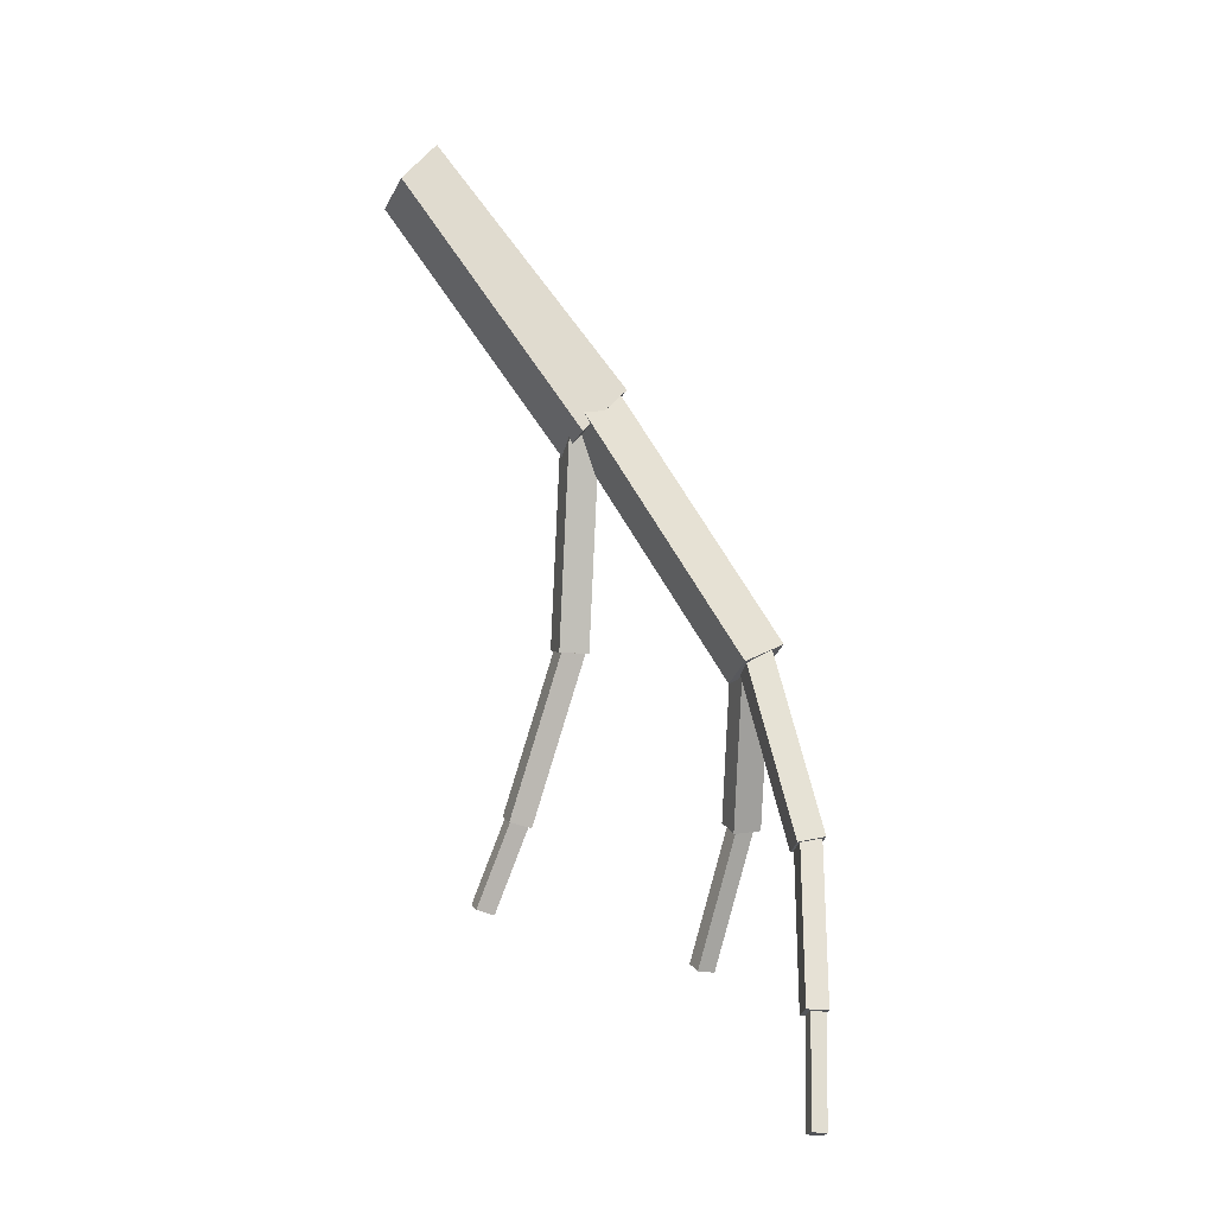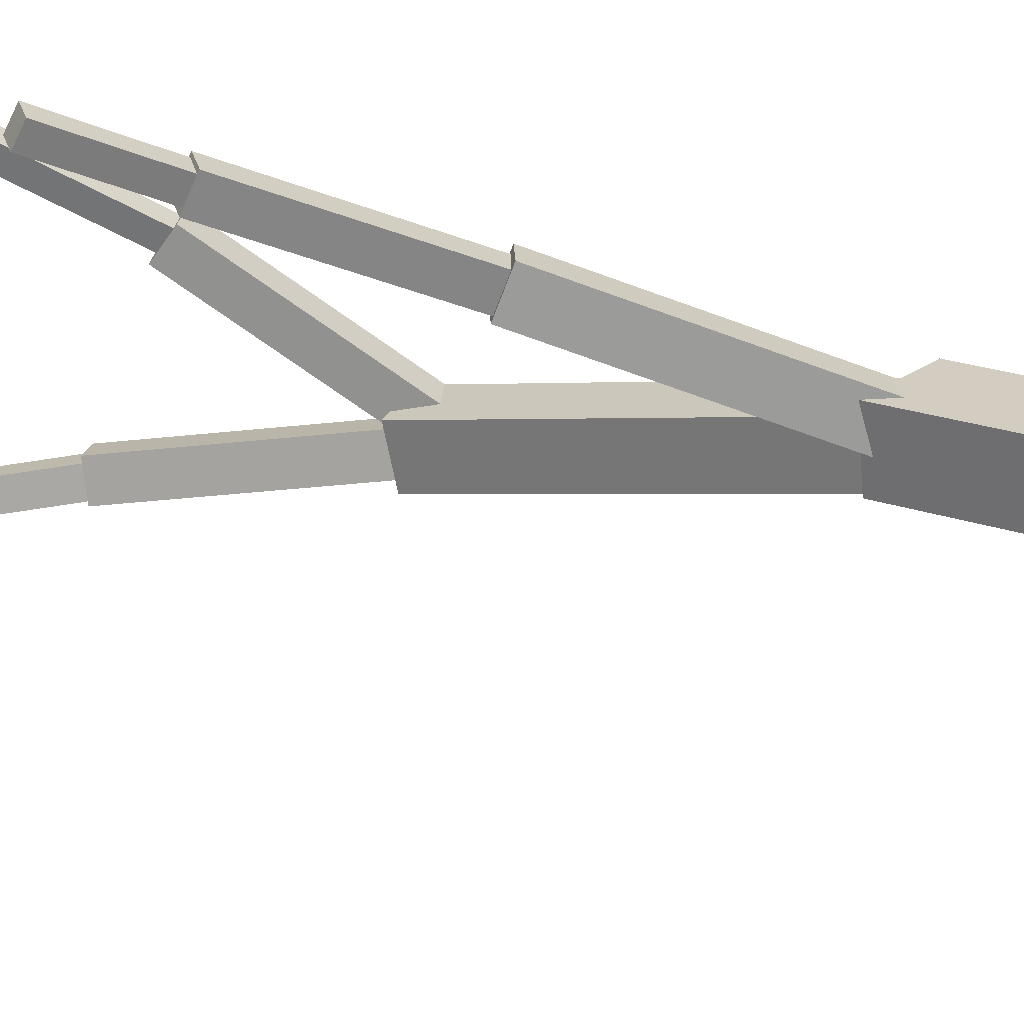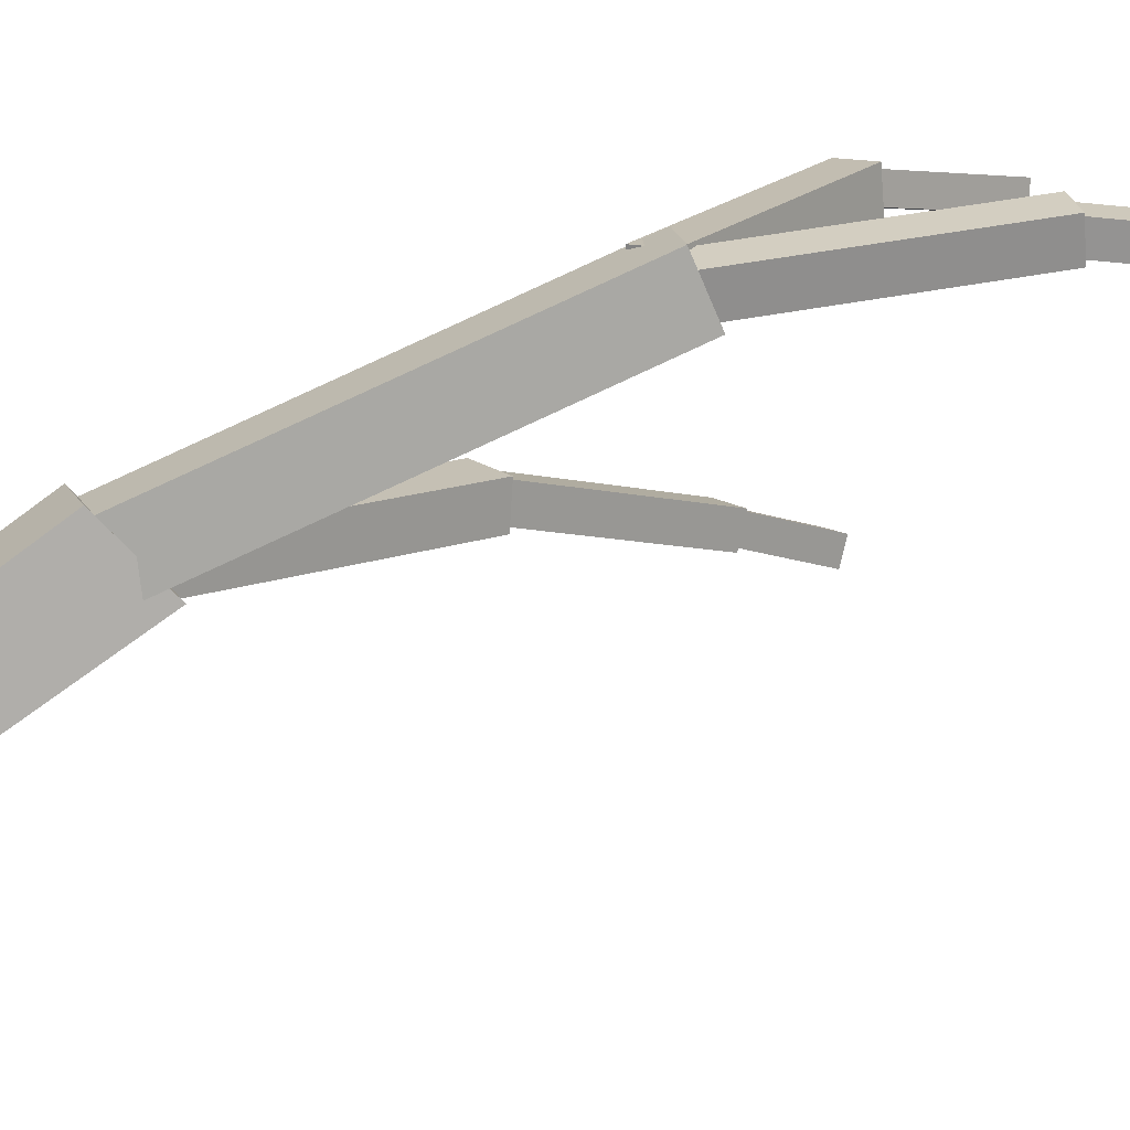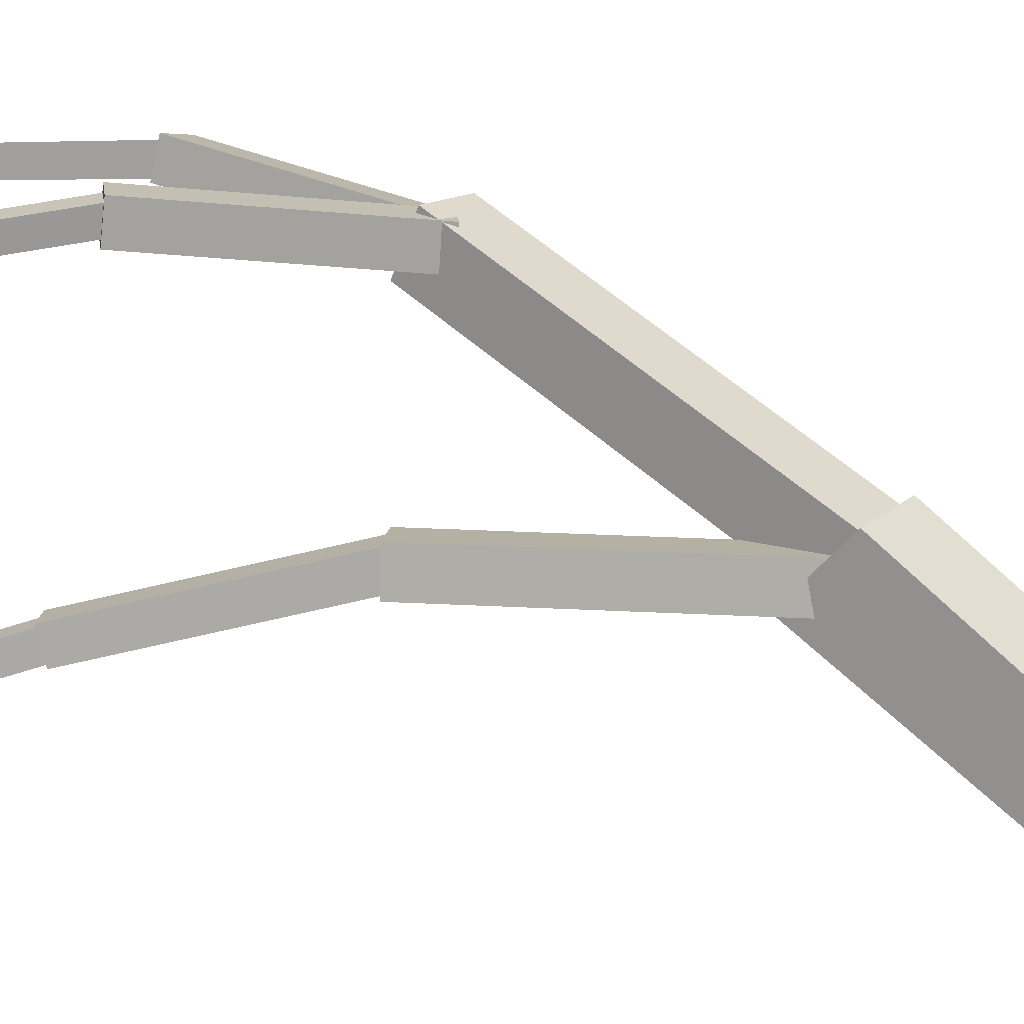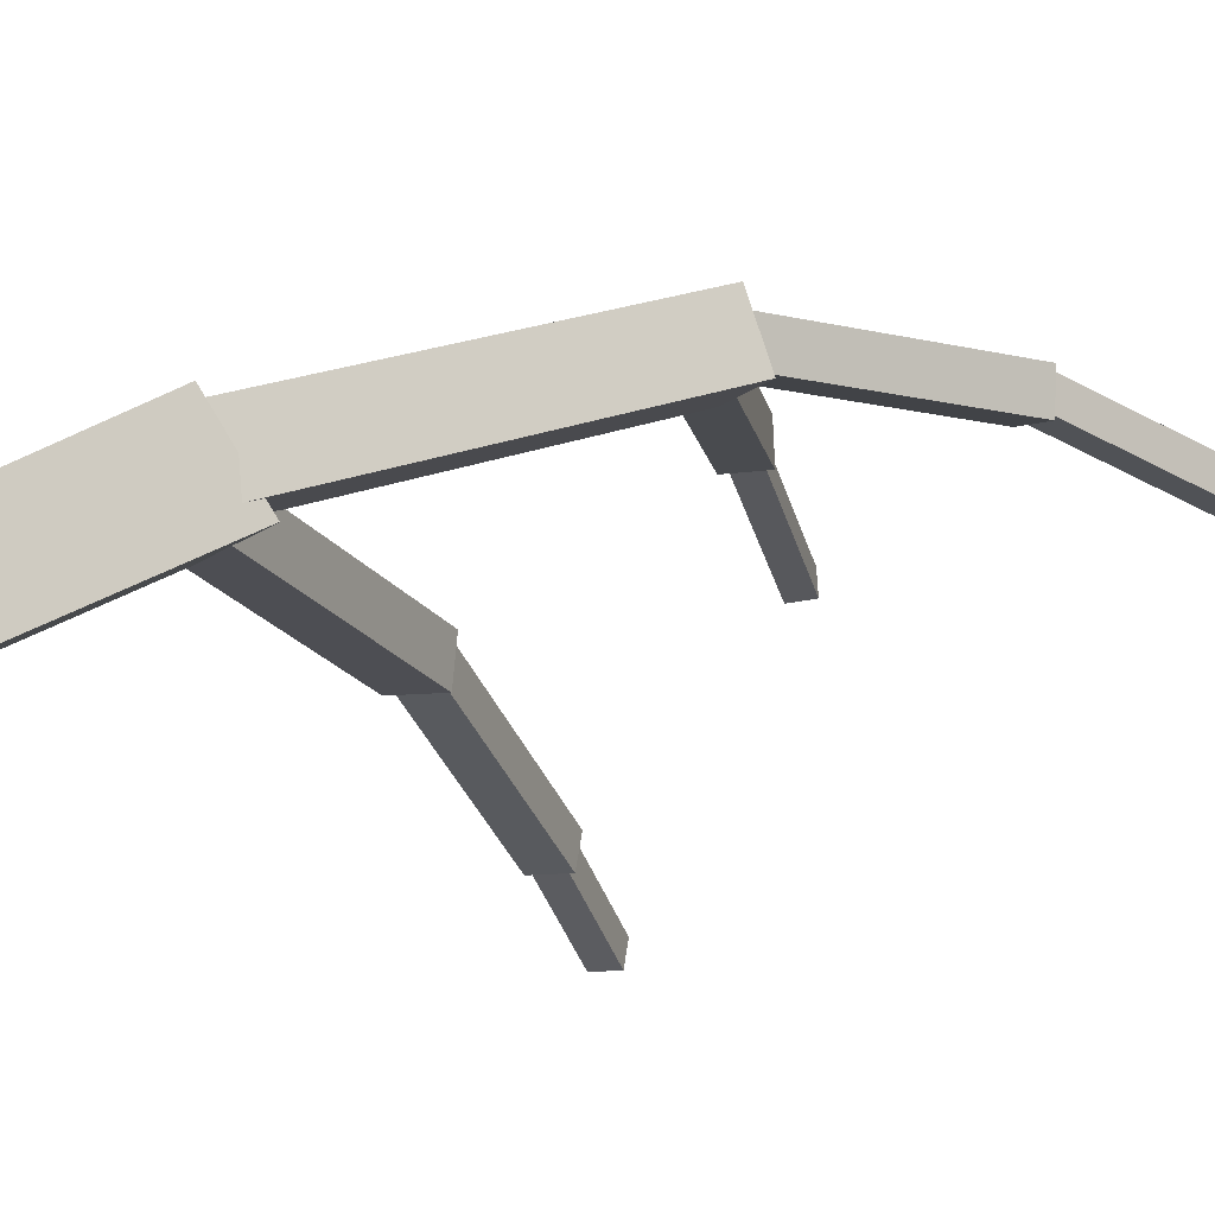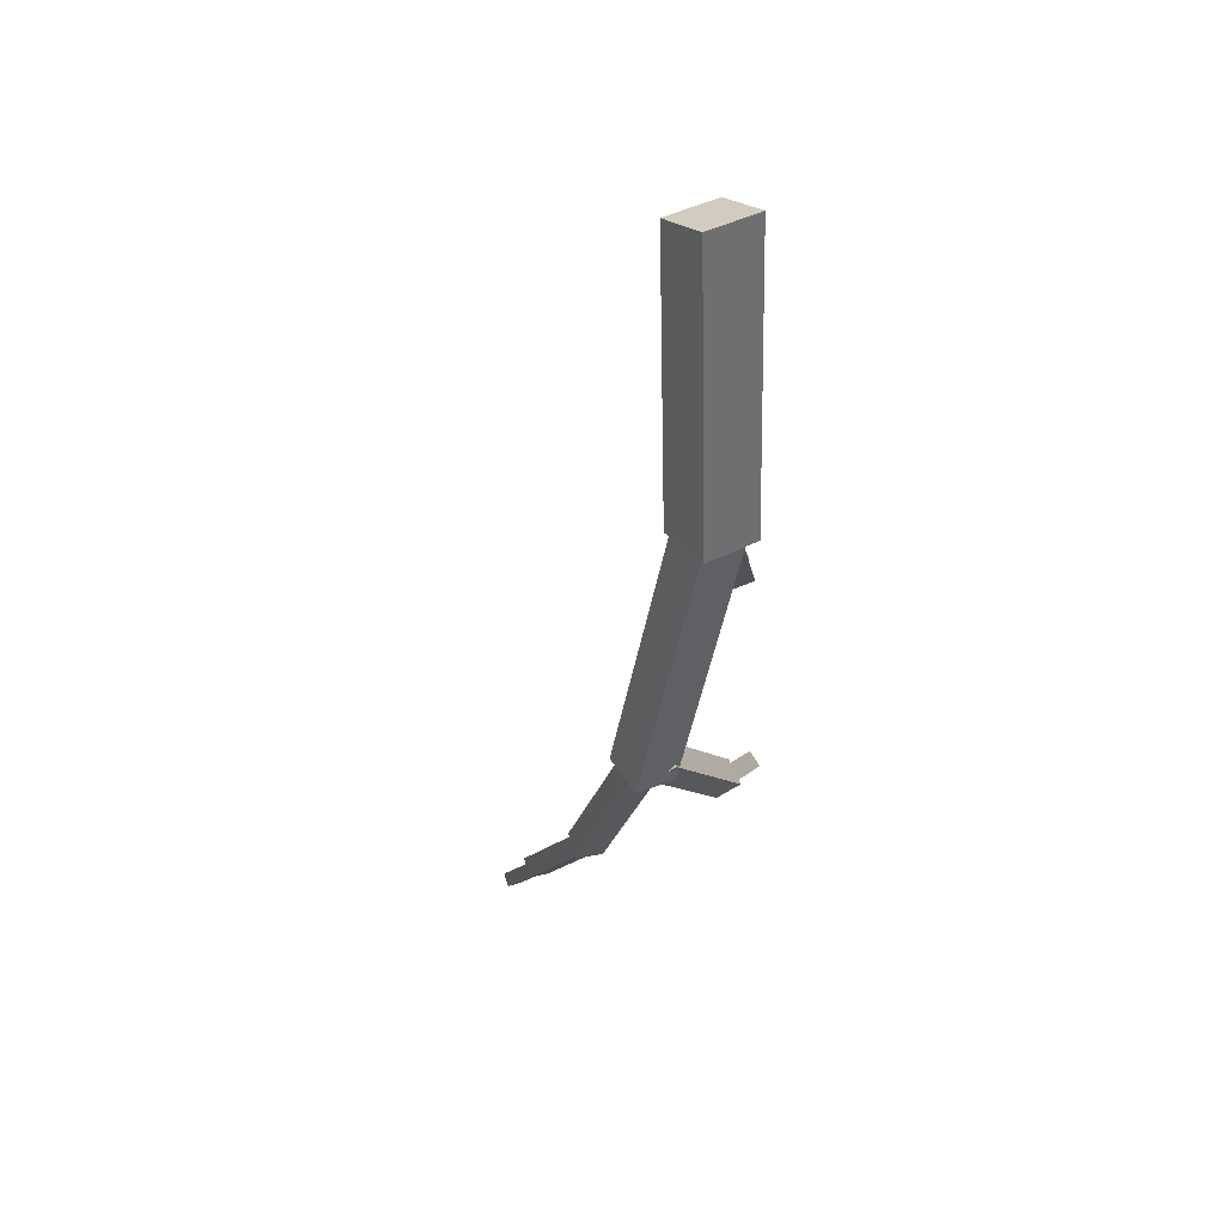
<metadata>
{"format":"obj","ext":"obj","renderer":"f3d","projection":"perspective","resolution":1024,"background":"white","views":[{"elev":-5.4,"azim":69.3,"up":"+Z"},{"elev":-64.2,"azim":-102.9,"up":"+Y"},{"elev":13.6,"azim":57.2,"up":"+Y"},{"elev":16.9,"azim":-75.4,"up":"+Y"},{"elev":-19.8,"azim":31.9,"up":"+Y"},{"elev":76.2,"azim":154.6,"up":"+Z"}]}
</metadata>
<code>
o cube
v 0.4731 0.2393 -0.373
v 0.5273 0.3113 -0.1504
v 0.5286 0.264 -0.1354
v 0.4745 0.192 -0.3581
v 0.4263 0.2414 -0.3623
v 0.4276 0.194 -0.3473
v 0.4804 0.3134 -0.1397
v 0.4818 0.266 -0.1247
f 1 2 3 4
f 5 1 4 6
f 7 5 6 8
f 2 7 8 3
f 8 6 4 3
f 2 1 5 7
o cube
v 0.5386 0.3139 -0.1585
v 0.629 0.4237 0.2774
v 0.6282 0.3653 0.2923
v 0.5377 0.2555 -0.1436
v 0.4728 0.3181 -0.1459
v 0.472 0.2597 -0.131
v 0.5633 0.4279 0.29
v 0.5624 0.3694 0.3049
f 9 10 11 12
f 13 9 12 14
f 15 13 14 16
f 10 15 16 11
f 16 14 12 11
f 10 9 13 15
o cube
v 0.6386 0.4274 0.2695
v 0.7223 0.4264 0.879
v 0.7151 0.3508 0.8799
v 0.6314 0.3518 0.2704
v 0.5502 0.436 0.2817
v 0.543 0.3604 0.2826
v 0.6339 0.435 0.8911
v 0.6267 0.3593 0.892
f 17 18 19 20
f 21 17 20 22
f 23 21 22 24
f 18 23 24 19
f 24 22 20 19
f 18 17 21 23
o cube
v 0.9377 0.6692 0.184
v 0.6365 0.3583 0.8343
v 0.6204 0.4654 0.878
v 0.9216 0.7763 0.2277
v 1.041 0.6658 0.2303
v 1.025 0.7729 0.2741
v 0.7401 0.3549 0.8807
v 0.724 0.4621 0.9244
f 25 26 27 28
f 29 25 28 30
f 31 29 30 32
f 26 31 32 27
f 32 30 28 27
f 26 25 29 31
o cube
v 0.6383 0.6924 -0.492
v 0.7629 0.7502 -0.1216
v 0.7569 0.7974 -0.127
v 0.6323 0.7396 -0.4973
v 0.6811 0.6962 -0.507
v 0.6752 0.7433 -0.5123
v 0.8057 0.7539 -0.1366
v 0.7998 0.8011 -0.142
f 33 34 35 36
f 37 33 36 38
f 39 37 38 40
f 34 39 40 35
f 40 38 36 35
f 34 33 37 39
o cube
v 0.7428 0.7356 -0.1451
v 0.9119 0.6877 0.2773
v 0.9134 0.7591 0.2848
v 0.7443 0.807 -0.1376
v 0.8098 0.737 -0.1718
v 0.8113 0.8084 -0.1643
v 0.9789 0.6891 0.2506
v 0.9804 0.7605 0.2581
f 41 42 43 44
f 45 41 44 46
f 47 45 46 48
f 42 47 48 43
f 48 46 44 43
f 42 41 45 47
o cube
v 1.335 0.671 -0.8132
v 1.263 0.7073 -0.557
v 1.268 0.7437 -0.5607
v 1.34 0.7075 -0.8169
v 1.368 0.6673 -0.8033
v 1.373 0.7038 -0.807
v 1.296 0.7036 -0.547
v 1.301 0.74 -0.5507
f 49 50 51 52
f 53 49 52 54
f 55 53 54 56
f 50 55 56 51
f 56 54 52 51
f 50 49 53 55
o cube
v 1.254 0.6964 -0.5669
v 1.117 0.7499 -0.1671
v 1.127 0.8019 -0.1704
v 1.264 0.7484 -0.5703
v 1.306 0.6872 -0.5479
v 1.316 0.7392 -0.5513
v 1.169 0.7407 -0.1481
v 1.179 0.7927 -0.1515
f 57 58 59 60
f 61 57 60 62
f 63 61 62 64
f 58 63 64 59
f 64 62 60 59
f 58 57 61 63
o cube
v 1.118 0.7413 -0.2114
v 0.9299 0.6832 0.271
v 0.9399 0.751 0.2831
v 1.128 0.8091 -0.1993
v 1.186 0.7268 -0.1866
v 1.196 0.7946 -0.1745
v 0.998 0.6687 0.2958
v 1.008 0.7365 0.3079
f 65 66 67 68
f 69 65 68 70
f 71 69 70 72
f 66 71 72 67
f 72 70 68 67
f 66 65 69 71
o cube
v 0.6022 0.4836 0.8692
v 0.7391 0.4887 0.9128
v 0.7683 0.3628 0.7991
v 0.6314 0.3577 0.7555
v 0.5939 -0.04819 1.43
v 0.4577 -0.05328 1.387
v 0.5568 0.05251 1.535
v 0.4206 0.04742 1.492
f 73 74 75 76
f 76 75 77 78
f 77 79 80 78
f 74 79 77 75
f 73 76 78 80
f 73 80 79 74

</code>
